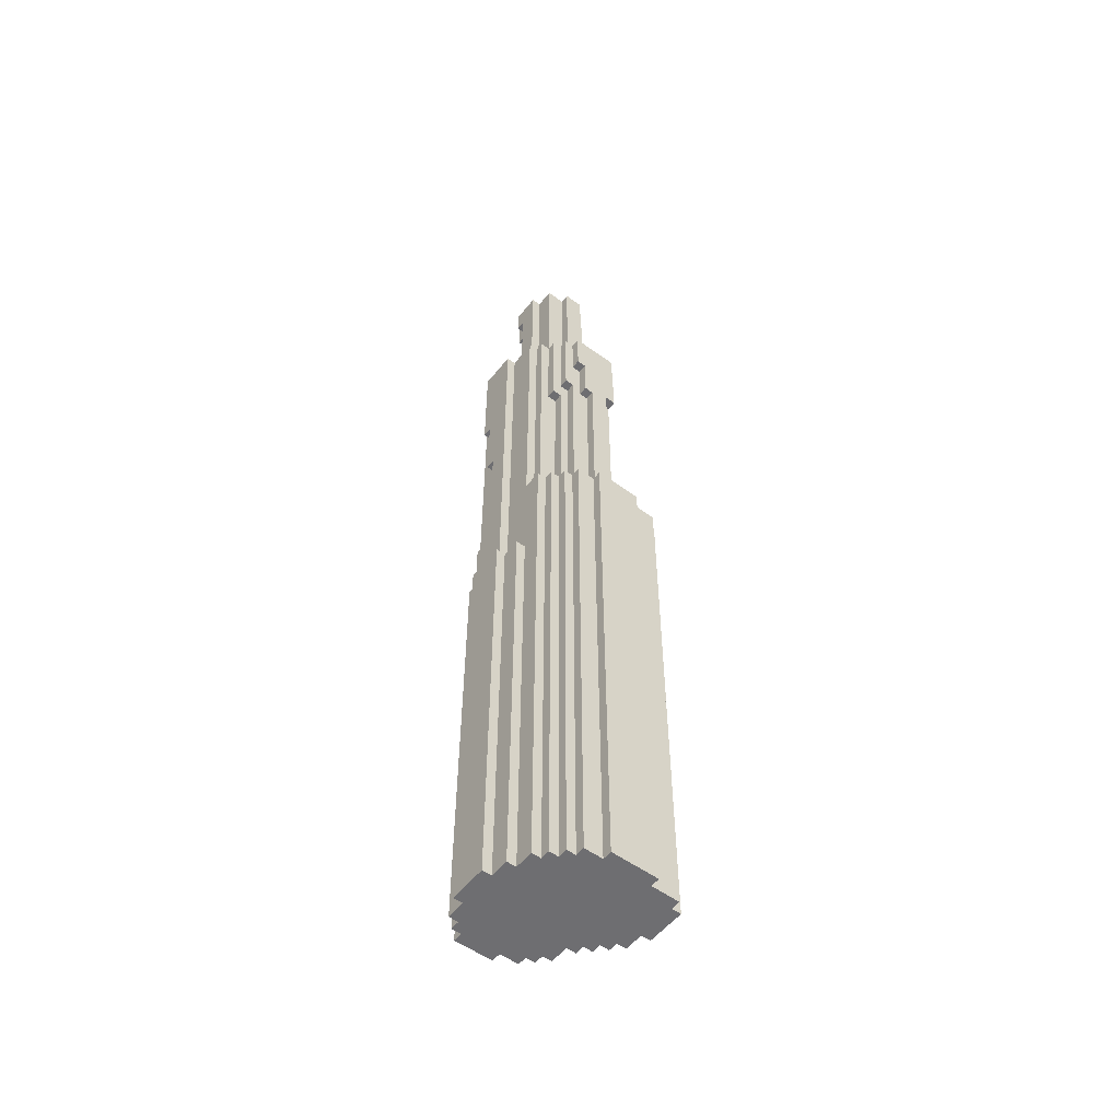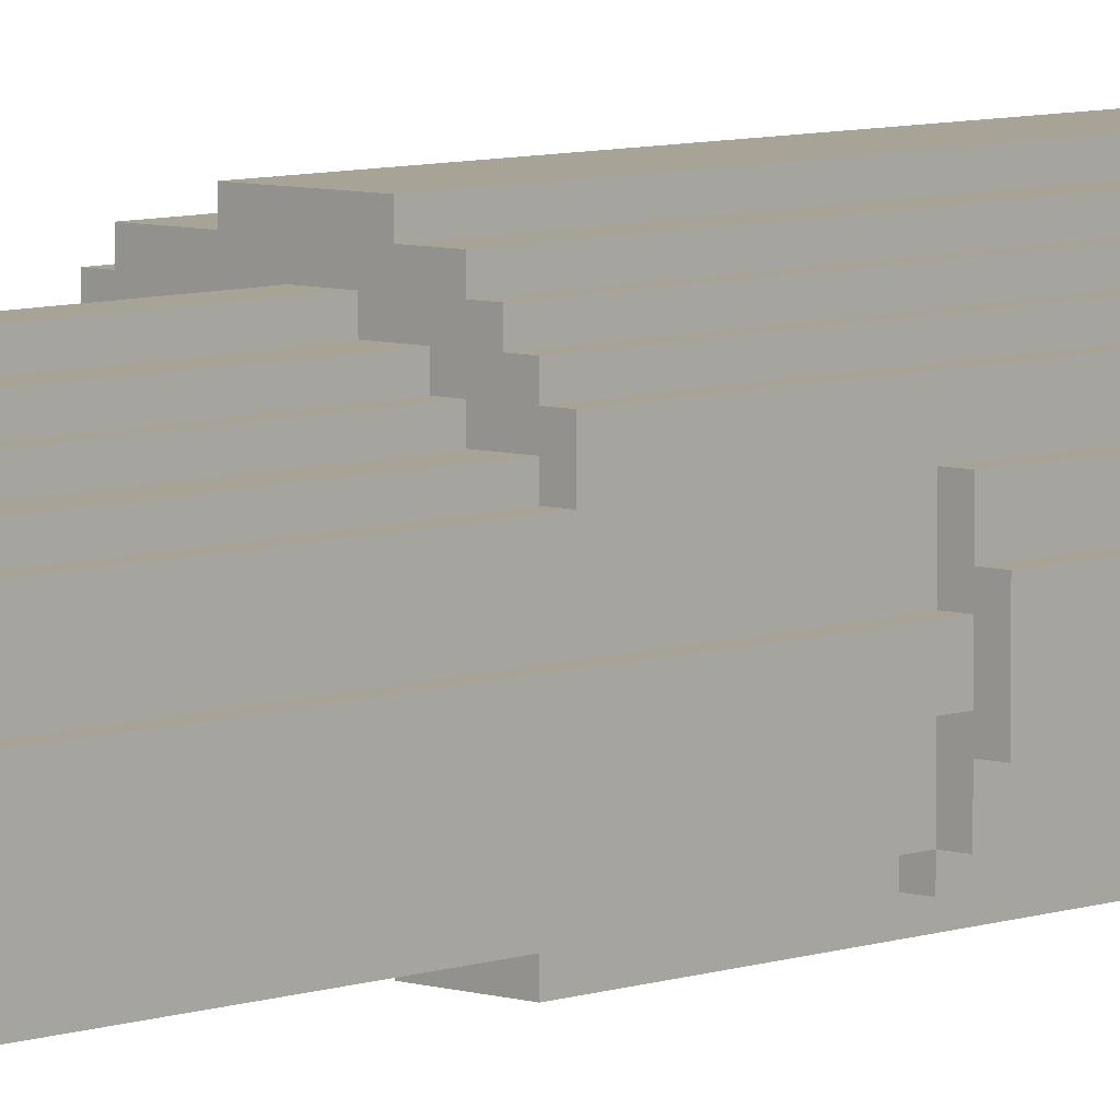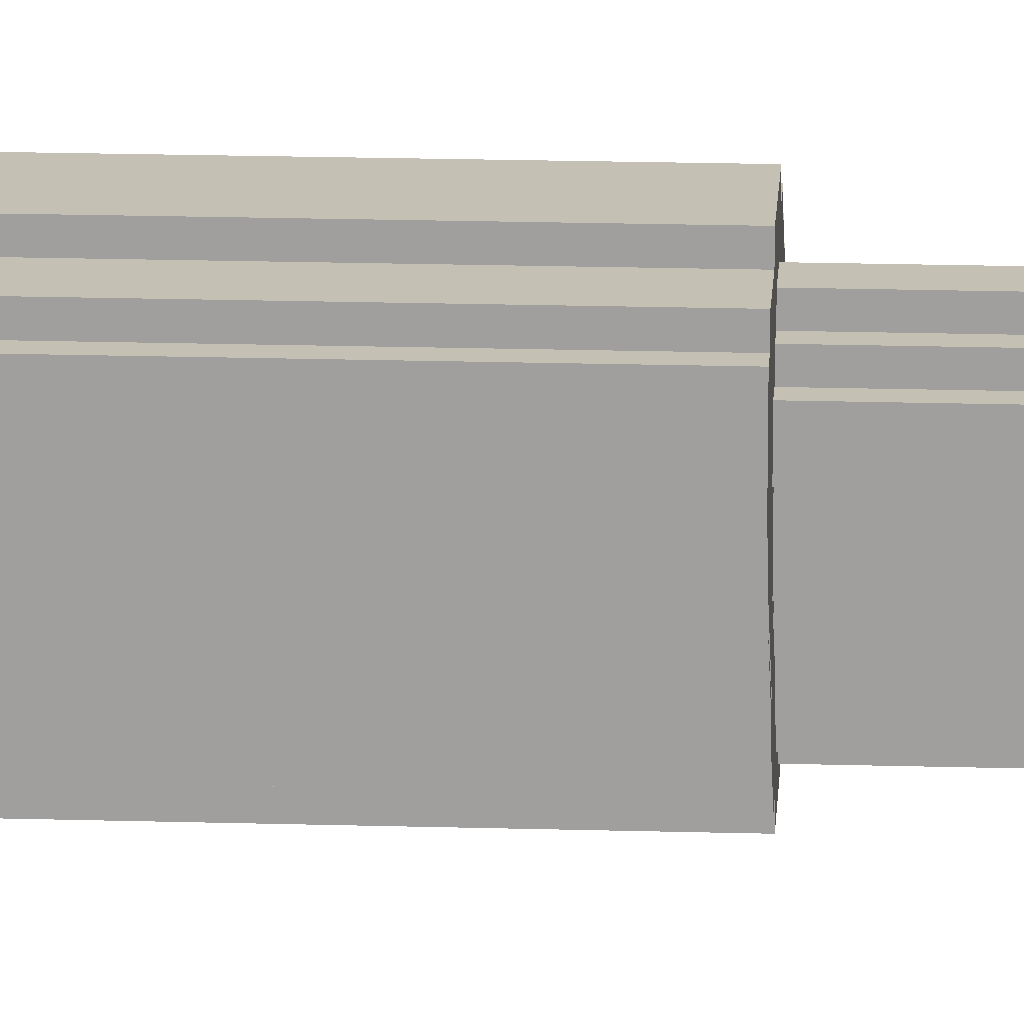
<metadata>
{"format":"obj","ext":"obj","renderer":"f3d","projection":"perspective","resolution":1024,"background":"white","views":[{"elev":-54.4,"azim":-37.7,"up":"+Y"},{"elev":6.7,"azim":-137.2,"up":"+Z"},{"elev":18.0,"azim":93.3,"up":"+Z"}]}
</metadata>
<code>
v -8 0 -0
v -8 0 -4
v -8 45 -0
v -8 45 -4
v -7 0 2
v -7 0 -0
v -7 0 -4
v -7 0 -6
v -7 45 2
v -7 45 -0
v -7 45 -1
v -7 45 -3
v -7 45 -4
v -7 45 -6
v -7 66 -3
v -7 66 -4
v -7 74 -4
v -7 74 -5
v -7 86 -1
v -7 86 -5
v -6 0 4
v -6 0 2
v -6 0 -6
v -6 0 -7
v -6 45 2
v -6 45 -1
v -6 45 -3
v -6 45 -6
v -6 45 -7
v -6 56 4
v -6 56 2
v -6 66 -3
v -6 66 -4
v -6 74 -4
v -6 74 -5
v -6 86 2
v -6 86 -1
v -6 86 -5
v -6 86 -6
v -5 0 5
v -5 0 4
v -5 0 -7
v -5 0 -8
v -5 45 -6
v -5 45 -7
v -5 56 5
v -5 56 4
v -5 56 3
v -5 56 2
v -5 56 -7
v -5 56 -8
v -5 86 3
v -5 86 2
v -5 86 1
v -5 86 -1
v -5 86 -6
v -5 86 -7
v -5 97 -1
v -5 97 -2
v -5 100 1
v -5 100 -2
v -4 0 6
v -4 0 5
v -4 56 6
v -4 56 5
v -4 75 4
v -4 75 3
v -4 86 4
v -4 86 3
v -4 86 1
v -4 86 -1
v -4 86 -2
v -4 96 -2
v -4 96 -3
v -4 97 -1
v -4 97 -2
v -4 100 3
v -4 100 1
v -4 100 -2
v -4 100 -3
v -3 0 7
v -3 0 6
v -3 56 7
v -3 56 6
v -3 56 4
v -3 56 3
v -3 75 4
v -3 75 3
v -3 77 5
v -3 77 4
v -3 86 5
v -3 86 4
v -3 86 -2
v -3 86 -3
v -3 96 -2
v -3 96 -3
v -2 56 5
v -2 56 4
v -2 77 5
v -2 77 4
v -2 81 6
v -2 81 5
v -2 86 6
v -2 86 5
v -2 86 4
v -2 86 3
v -2 100 4
v -2 100 3
v -1 0 8
v -1 0 7
v -1 56 8
v -1 56 7
v -1 76 6
v -1 76 5
v -1 81 6
v -1 81 5
v 0 56 6
v 0 56 5
v 0 76 6
v 0 76 5
v -3 56 -6
v -3 56 -7
v -3 86 -6
v -3 86 -7
v -2 86 -2
v -2 86 -3
v -2 100 -2
v -2 100 -3
v -1 0 -7
v -1 0 -8
v -1 56 -5
v -1 56 -6
v -1 56 -7
v -1 56 -8
v -1 86 -1
v -1 86 -2
v -1 86 -5
v -1 86 -6
v -1 96 -0
v -1 96 -1
v -1 100 -0
v -1 100 -2
v 0 56 -3
v 0 56 -5
v 0 86 4
v 0 86 3
v 0 86 -0
v 0 86 -1
v 0 86 -3
v 0 86 -5
v 0 93 1
v 0 93 -0
v 0 96 -0
v 0 96 -1
v 0 100 4
v 0 100 3
v 0 100 1
v 0 100 -0
v 1 0 -6
v 1 0 -7
v 1 56 -2
v 1 56 -3
v 1 56 -6
v 1 56 -7
v 1 86 3
v 1 86 -0
v 1 86 -2
v 1 86 -3
v 1 93 1
v 1 93 -0
v 1 100 3
v 1 100 1
v 2 0 -5
v 2 0 -6
v 2 56 6
v 2 56 5
v 2 56 -1
v 2 56 -2
v 2 56 -5
v 2 56 -6
v 2 77 6
v 2 77 5
v 2 86 -1
v 2 86 -2
v 3 0 -3
v 3 0 -5
v 3 56 5
v 3 56 4
v 3 56 2
v 3 56 -1
v 3 56 -3
v 3 56 -5
v 3 76 2
v 3 76 1
v 3 77 6
v 3 77 5
v 3 79 5
v 3 79 4
v 3 86 6
v 3 86 5
v 3 86 1
v 3 86 -1
v 4 0 8
v 4 0 7
v 4 0 -2
v 4 0 -3
v 4 56 8
v 4 56 7
v 4 56 4
v 4 56 2
v 4 56 -2
v 4 56 -3
v 4 76 2
v 4 76 1
v 4 79 5
v 4 79 4
v 4 86 5
v 4 86 1
v 5 0 -1
v 5 0 -2
v 5 56 -1
v 5 56 -2
v 6 0 -0
v 6 0 -1
v 6 56 -0
v 6 56 -1
v 7 0 7
v 7 0 6
v 7 0 2
v 7 0 -0
v 7 56 7
v 7 56 6
v 7 56 2
v 7 56 -0
v 8 0 6
v 8 0 2
v 8 56 6
v 8 56 2
v -1 0 8
v -1 56 8
v 4 0 8
v 4 56 8
v -3 0 7
v -3 56 7
v -1 0 7
v -1 56 7
v 4 0 7
v 4 56 7
v 7 0 7
v 7 56 7
v -4 0 6
v -4 56 6
v -3 0 6
v -3 56 6
v -2 81 6
v -2 86 6
v -1 76 6
v -1 81 6
v 0 56 6
v 0 76 6
v 2 56 6
v 2 77 6
v 3 77 6
v 3 86 6
v 7 0 6
v 7 56 6
v 8 0 6
v 8 56 6
v -5 0 5
v -5 56 5
v -4 0 5
v -4 56 5
v -3 77 5
v -3 86 5
v -2 56 5
v -2 77 5
v -2 81 5
v -2 86 5
v -1 76 5
v -1 81 5
v 0 56 5
v 0 76 5
v 2 56 5
v 2 77 5
v 3 56 5
v 3 77 5
v 3 79 5
v 3 86 5
v 4 79 5
v 4 86 5
v -6 0 4
v -6 56 4
v -5 0 4
v -5 56 4
v -4 75 4
v -4 86 4
v -3 56 4
v -3 75 4
v -3 77 4
v -3 86 4
v -2 56 4
v -2 77 4
v -2 86 4
v -2 100 4
v 0 86 4
v 0 100 4
v 3 56 4
v 3 79 4
v 4 56 4
v 4 79 4
v -5 56 3
v -5 86 3
v -4 75 3
v -4 86 3
v -4 100 3
v -3 56 3
v -3 75 3
v -2 86 3
v -2 100 3
v 0 86 3
v 0 100 3
v 1 86 3
v 1 100 3
v -7 0 2
v -7 45 2
v -6 0 2
v -6 45 2
v -6 56 2
v -6 86 2
v -5 56 2
v -5 86 2
v -5 86 1
v -5 100 1
v -4 86 1
v -4 100 1
v -8 0 -0
v -8 45 -0
v -7 0 -0
v -7 45 -0
v -7 45 -1
v -7 86 -1
v -6 45 -1
v -6 86 -1
v 3 56 2
v 3 76 2
v 4 56 2
v 4 76 2
v 7 0 2
v 7 56 2
v 8 0 2
v 8 56 2
v 0 93 1
v 0 100 1
v 1 93 1
v 1 100 1
v 3 76 1
v 3 86 1
v 4 76 1
v 4 86 1
v -1 96 -0
v -1 100 -0
v 0 86 -0
v 0 93 -0
v 0 96 -0
v 0 100 -0
v 1 86 -0
v 1 93 -0
v 6 0 -0
v 6 56 -0
v 7 0 -0
v 7 56 -0
v -5 86 -1
v -5 97 -1
v -4 86 -1
v -4 97 -1
v -1 86 -1
v -1 96 -1
v 0 86 -1
v 0 96 -1
v 2 56 -1
v 2 86 -1
v 3 56 -1
v 3 86 -1
v 5 0 -1
v 5 56 -1
v 6 0 -1
v 6 56 -1
v -5 97 -2
v -5 100 -2
v -4 86 -2
v -4 96 -2
v -4 97 -2
v -4 100 -2
v -3 86 -2
v -3 96 -2
v -2 86 -2
v -2 100 -2
v -1 86 -2
v -1 100 -2
v 1 56 -2
v 1 86 -2
v 2 56 -2
v 2 86 -2
v 4 0 -2
v 4 56 -2
v 5 0 -2
v 5 56 -2
v -7 45 -3
v -7 66 -3
v -6 45 -3
v -6 66 -3
v -4 96 -3
v -4 100 -3
v -3 86 -3
v -3 96 -3
v -2 86 -3
v -2 100 -3
v 0 56 -3
v 0 86 -3
v 1 56 -3
v 1 86 -3
v 3 0 -3
v 3 56 -3
v 4 0 -3
v 4 56 -3
v -8 0 -4
v -8 45 -4
v -7 0 -4
v -7 45 -4
v -7 66 -4
v -7 74 -4
v -6 66 -4
v -6 74 -4
v -7 74 -5
v -7 86 -5
v -6 74 -5
v -6 86 -5
v -1 56 -5
v -1 86 -5
v 0 56 -5
v 0 86 -5
v 2 0 -5
v 2 56 -5
v 3 0 -5
v 3 56 -5
v -7 0 -6
v -7 45 -6
v -6 0 -6
v -6 45 -6
v -6 86 -6
v -5 45 -6
v -5 86 -6
v -3 56 -6
v -3 86 -6
v -1 56 -6
v -1 86 -6
v 1 0 -6
v 1 56 -6
v 2 0 -6
v 2 56 -6
v -6 0 -7
v -6 45 -7
v -5 0 -7
v -5 45 -7
v -5 56 -7
v -5 86 -7
v -3 56 -7
v -3 86 -7
v -1 0 -7
v -1 56 -7
v 1 0 -7
v 1 56 -7
v -5 0 -8
v -5 56 -8
v -1 0 -8
v -1 56 -8
v -1 0 8
v 4 0 8
v -3 0 7
v -1 0 7
v 4 0 7
v 7 0 7
v -4 0 6
v -3 0 6
v 7 0 6
v 8 0 6
v -5 0 5
v -4 0 5
v -6 0 4
v -5 0 4
v -7 0 2
v -6 0 2
v 7 0 2
v 8 0 2
v -8 0 -0
v -7 0 -0
v 6 0 -0
v 7 0 -0
v 5 0 -1
v 6 0 -1
v 4 0 -2
v 5 0 -2
v 3 0 -3
v 4 0 -3
v -8 0 -4
v -7 0 -4
v 2 0 -5
v 3 0 -5
v -7 0 -6
v -6 0 -6
v 1 0 -6
v 2 0 -6
v -6 0 -7
v -5 0 -7
v -1 0 -7
v 1 0 -7
v -5 0 -8
v -1 0 -8
v -7 66 -3
v -6 66 -3
v -7 66 -4
v -6 66 -4
v -7 74 -4
v -6 74 -4
v -7 74 -5
v -6 74 -5
v -4 75 4
v -3 75 4
v -4 75 3
v -3 75 3
v -1 76 6
v 0 76 6
v -1 76 5
v 0 76 5
v 3 76 2
v 4 76 2
v 3 76 1
v 4 76 1
v 2 77 6
v 3 77 6
v -3 77 5
v -2 77 5
v 2 77 5
v 3 77 5
v -3 77 4
v -2 77 4
v 3 79 5
v 4 79 5
v 3 79 4
v 4 79 4
v -2 81 6
v -1 81 6
v -2 81 5
v -1 81 5
v -4 96 -2
v -3 96 -2
v -4 96 -3
v -3 96 -3
v -5 97 -1
v -4 97 -1
v -5 97 -2
v -4 97 -2
v -7 45 2
v -6 45 2
v -8 45 -0
v -7 45 -0
v -7 45 -1
v -6 45 -1
v -7 45 -3
v -6 45 -3
v -8 45 -4
v -7 45 -4
v -7 45 -6
v -6 45 -6
v -5 45 -6
v -6 45 -7
v -5 45 -7
v -1 56 8
v 4 56 8
v -3 56 7
v -1 56 7
v 4 56 7
v 7 56 7
v -4 56 6
v -3 56 6
v 0 56 6
v 2 56 6
v 7 56 6
v 8 56 6
v -5 56 5
v -4 56 5
v -2 56 5
v 0 56 5
v 2 56 5
v 3 56 5
v -6 56 4
v -5 56 4
v -3 56 4
v -2 56 4
v 3 56 4
v 4 56 4
v -5 56 3
v -3 56 3
v -6 56 2
v -5 56 2
v 3 56 2
v 4 56 2
v 7 56 2
v 8 56 2
v 6 56 -0
v 7 56 -0
v 2 56 -1
v 3 56 -1
v 5 56 -1
v 6 56 -1
v 1 56 -2
v 2 56 -2
v 4 56 -2
v 5 56 -2
v 0 56 -3
v 1 56 -3
v 3 56 -3
v 4 56 -3
v -1 56 -5
v 0 56 -5
v 2 56 -5
v 3 56 -5
v -3 56 -6
v -1 56 -6
v 1 56 -6
v 2 56 -6
v -5 56 -7
v -3 56 -7
v -1 56 -7
v 1 56 -7
v -5 56 -8
v -1 56 -8
v -2 86 6
v 3 86 6
v -3 86 5
v -2 86 5
v 3 86 5
v 4 86 5
v -4 86 4
v -3 86 4
v -2 86 4
v 0 86 4
v -5 86 3
v -4 86 3
v -2 86 3
v 0 86 3
v 1 86 3
v -6 86 2
v -5 86 2
v -5 86 1
v -4 86 1
v 3 86 1
v 4 86 1
v 0 86 -0
v 1 86 -0
v -7 86 -1
v -6 86 -1
v -5 86 -1
v -4 86 -1
v -1 86 -1
v 0 86 -1
v 2 86 -1
v 3 86 -1
v -4 86 -2
v -3 86 -2
v -2 86 -2
v -1 86 -2
v 1 86 -2
v 2 86 -2
v -3 86 -3
v -2 86 -3
v 0 86 -3
v 1 86 -3
v -7 86 -5
v -6 86 -5
v -1 86 -5
v 0 86 -5
v -6 86 -6
v -5 86 -6
v -3 86 -6
v -1 86 -6
v -5 86 -7
v -3 86 -7
v 0 93 1
v 1 93 1
v 0 93 -0
v 1 93 -0
v -1 96 -0
v 0 96 -0
v -1 96 -1
v 0 96 -1
v -2 100 4
v 0 100 4
v -4 100 3
v -2 100 3
v 0 100 3
v 1 100 3
v -5 100 1
v -4 100 1
v 0 100 1
v 1 100 1
v -1 100 -0
v 0 100 -0
v -5 100 -2
v -4 100 -2
v -2 100 -2
v -1 100 -2
v -4 100 -3
v -2 100 -3
f 3 2 1
f 4 2 3
f 9 6 5
f 10 6 9
f 13 8 7
f 14 8 13
f 15 12 11
f 17 16 15
f 19 15 11
f 19 18 17
f 19 17 15
f 20 18 19
f 25 22 21
f 28 24 23
f 29 24 28
f 30 26 25
f 30 25 21
f 31 26 30
f 32 28 27
f 33 28 32
f 34 28 33
f 35 28 34
f 36 26 31
f 37 26 36
f 38 28 35
f 39 28 38
f 45 43 42
f 46 41 40
f 47 41 46
f 50 45 44
f 50 43 45
f 51 43 50
f 52 49 48
f 53 49 52
f 56 50 44
f 57 50 56
f 58 55 54
f 60 58 54
f 60 59 58
f 61 59 60
f 64 63 62
f 65 63 64
f 68 67 66
f 69 67 68
f 73 72 71
f 75 73 71
f 75 74 73
f 76 74 75
f 77 70 69
f 78 70 77
f 79 74 76
f 80 74 79
f 83 82 81
f 84 82 83
f 87 86 85
f 88 86 87
f 91 90 89
f 92 90 91
f 95 94 93
f 96 94 95
f 99 98 97
f 100 98 99
f 103 102 101
f 104 102 103
f 107 106 105
f 108 106 107
f 111 110 109
f 112 110 111
f 115 114 113
f 116 114 115
f 119 118 117
f 120 118 119
f 121 122 123
f 123 122 124
f 125 126 127
f 127 126 128
f 129 130 133
f 133 130 134
f 131 132 137
f 137 132 138
f 135 136 140
f 139 140 141
f 140 136 142
f 141 140 142
f 143 144 149
f 149 144 150
f 147 148 152
f 152 148 153
f 151 152 153
f 153 148 154
f 145 146 155
f 155 146 156
f 151 153 157
f 157 153 158
f 159 160 163
f 163 160 164
f 161 162 167
f 167 162 168
f 165 166 169
f 169 166 170
f 165 169 171
f 171 169 172
f 173 174 179
f 179 174 180
f 175 176 181
f 181 176 182
f 177 178 183
f 183 178 184
f 185 186 191
f 191 186 192
f 189 190 193
f 193 190 194
f 187 188 196
f 196 188 197
f 195 196 197
f 197 188 198
f 195 197 199
f 199 197 200
f 194 190 201
f 201 190 202
f 203 204 207
f 207 204 208
f 205 206 211
f 211 206 212
f 209 210 213
f 209 213 216
f 213 214 216
f 215 216 217
f 216 214 218
f 217 216 218
f 219 220 221
f 221 220 222
f 223 224 225
f 225 224 226
f 227 228 231
f 231 228 232
f 229 230 233
f 233 230 234
f 235 236 237
f 237 236 238
f 241 240 239
f 242 240 241
f 245 244 243
f 246 244 245
f 249 248 247
f 250 248 249
f 253 252 251
f 254 252 253
f 258 256 255
f 260 258 257
f 261 260 259
f 262 258 260
f 262 260 261
f 263 258 262
f 264 256 258
f 264 258 263
f 267 266 265
f 268 266 267
f 271 270 269
f 272 270 271
f 276 274 273
f 277 274 276
f 278 274 277
f 279 276 275
f 279 277 276
f 280 277 279
f 281 279 275
f 282 279 281
f 285 284 283
f 286 284 285
f 289 288 287
f 290 288 289
f 293 292 291
f 294 292 293
f 298 296 295
f 299 296 298
f 300 296 299
f 301 298 297
f 301 299 298
f 302 299 301
f 305 304 303
f 306 304 305
f 309 308 307
f 310 308 309
f 313 312 311
f 314 312 313
f 316 313 311
f 317 313 316
f 318 315 314
f 319 315 318
f 322 321 320
f 323 321 322
f 326 325 324
f 327 325 326
f 330 329 328
f 331 329 330
f 334 333 332
f 335 333 334
f 338 337 336
f 339 337 338
f 342 341 340
f 343 341 342
f 344 345 346
f 346 345 347
f 348 349 350
f 350 349 351
f 352 353 354
f 354 353 355
f 356 357 358
f 358 357 359
f 360 361 364
f 364 361 365
f 362 363 366
f 366 363 367
f 368 369 370
f 370 369 371
f 372 373 374
f 374 373 375
f 376 377 378
f 378 377 379
f 380 381 382
f 382 381 383
f 384 385 386
f 386 385 387
f 388 389 392
f 392 389 393
f 390 391 394
f 394 391 395
f 396 397 398
f 398 397 399
f 400 401 402
f 402 401 403
f 404 405 406
f 406 405 407
f 408 409 410
f 410 409 411
f 412 413 415
f 414 415 416
f 415 413 417
f 416 415 417
f 418 419 420
f 420 419 421
f 422 423 424
f 424 423 425
f 426 427 428
f 428 427 429
f 430 431 432
f 432 431 433
f 434 435 436
f 436 435 437
f 438 439 440
f 440 439 441
f 442 443 444
f 444 443 445
f 446 447 448
f 448 447 449
f 449 450 451
f 451 450 452
f 453 454 455
f 455 454 456
f 457 458 459
f 459 458 460
f 461 462 463
f 463 462 464
f 465 466 467
f 467 466 468
f 469 470 471
f 471 470 472
f 473 474 475
f 475 474 476
f 480 478 477
f 481 478 480
f 484 480 479
f 484 482 481
f 484 481 480
f 485 482 484
f 488 484 483
f 488 486 485
f 488 485 484
f 490 488 487
f 492 490 489
f 493 486 488
f 493 488 490
f 493 490 492
f 494 486 493
f 496 492 491
f 496 493 492
f 497 493 496
f 498 493 497
f 499 496 495
f 499 497 496
f 500 497 499
f 501 499 495
f 502 499 501
f 503 501 495
f 504 501 503
f 505 503 495
f 506 503 505
f 507 503 506
f 508 503 507
f 509 507 506
f 510 507 509
f 511 507 510
f 512 507 511
f 513 511 510
f 514 511 513
f 515 511 514
f 516 511 515
f 517 515 514
f 518 515 517
f 521 520 519
f 522 520 521
f 525 524 523
f 526 524 525
f 529 528 527
f 530 528 529
f 533 532 531
f 534 532 533
f 537 536 535
f 538 536 537
f 543 540 539
f 544 540 543
f 545 542 541
f 546 542 545
f 549 548 547
f 550 548 549
f 553 552 551
f 554 552 553
f 557 556 555
f 558 556 557
f 561 560 559
f 562 560 561
f 563 564 566
f 566 564 567
f 565 566 567
f 567 564 568
f 565 567 569
f 565 569 571
f 569 570 571
f 571 570 572
f 572 570 573
f 573 570 574
f 574 575 576
f 576 575 577
f 578 579 581
f 581 579 582
f 580 581 585
f 582 583 585
f 581 582 585
f 585 583 586
f 586 583 587
f 587 583 588
f 584 585 591
f 585 586 591
f 591 586 592
f 592 586 593
f 587 588 594
f 588 589 594
f 594 589 595
f 591 592 597
f 590 591 597
f 597 592 598
f 598 592 599
f 595 589 600
f 600 589 601
f 596 597 602
f 597 598 602
f 602 598 603
f 596 602 604
f 604 602 605
f 601 589 607
f 607 589 608
f 608 589 609
f 606 607 610
f 607 608 610
f 610 608 611
f 606 610 613
f 613 610 614
f 614 610 615
f 612 613 617
f 613 614 617
f 617 614 618
f 618 614 619
f 616 617 621
f 617 618 621
f 621 618 622
f 622 618 623
f 620 621 625
f 621 622 625
f 625 622 626
f 626 622 627
f 624 625 629
f 625 626 629
f 629 626 630
f 630 626 631
f 628 629 633
f 629 630 633
f 633 630 634
f 634 630 635
f 632 633 636
f 633 634 636
f 636 634 637
f 638 639 641
f 641 639 642
f 640 641 645
f 642 643 645
f 641 642 645
f 645 643 646
f 646 643 647
f 644 645 649
f 645 646 649
f 649 646 650
f 647 643 651
f 651 643 652
f 648 649 654
f 654 649 655
f 653 654 655
f 655 649 656
f 652 643 657
f 657 643 658
f 652 657 660
f 653 655 662
f 662 655 663
f 659 660 666
f 660 657 667
f 666 660 667
f 667 657 668
f 663 664 669
f 661 662 669
f 662 663 669
f 665 666 672
f 666 667 672
f 672 667 673
f 673 667 674
f 669 670 675
f 671 672 676
f 672 673 676
f 676 673 677
f 677 673 678
f 661 669 679
f 669 675 679
f 676 677 679
f 675 676 679
f 679 677 680
f 680 677 681
f 681 677 682
f 680 681 683
f 683 681 684
f 684 681 685
f 685 681 686
f 684 685 687
f 687 685 688
f 689 690 691
f 691 690 692
f 693 694 695
f 695 694 696
f 697 698 700
f 700 698 701
f 699 700 704
f 701 702 704
f 700 701 704
f 704 702 705
f 705 702 706
f 703 704 707
f 704 705 707
f 707 705 708
f 703 707 709
f 709 707 710
f 710 707 711
f 711 707 712
f 710 711 713
f 713 711 714

</code>
